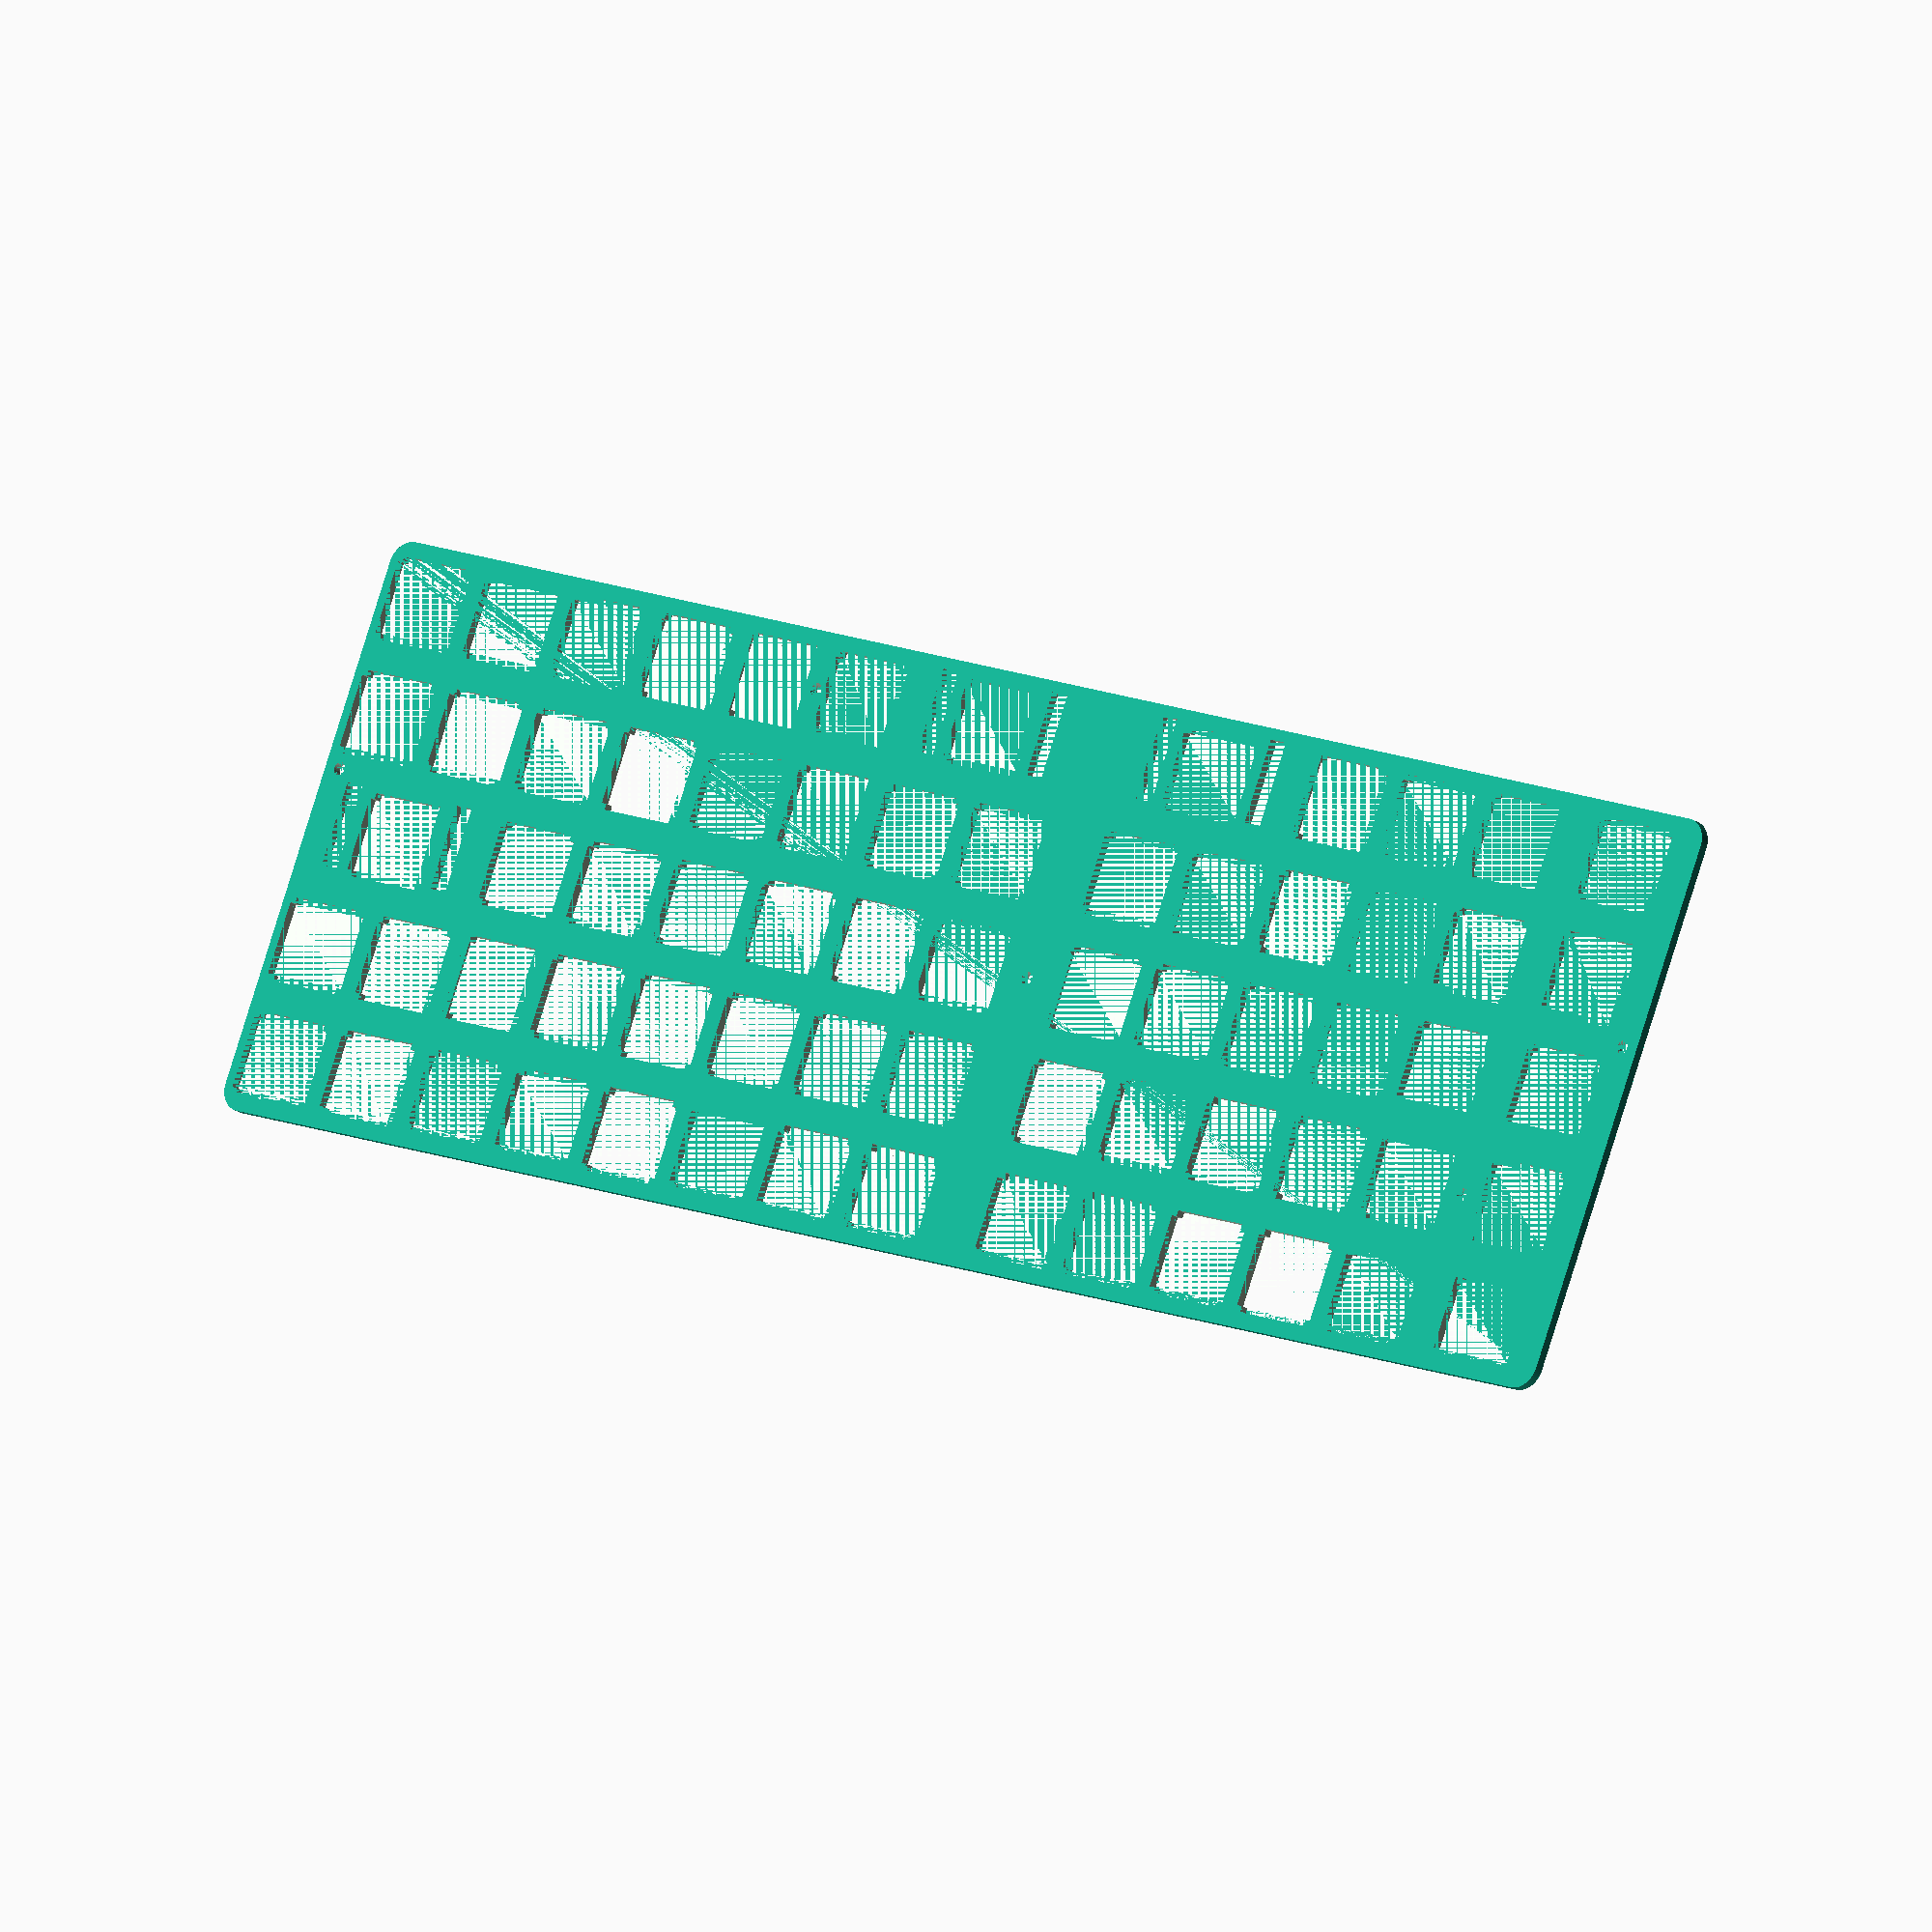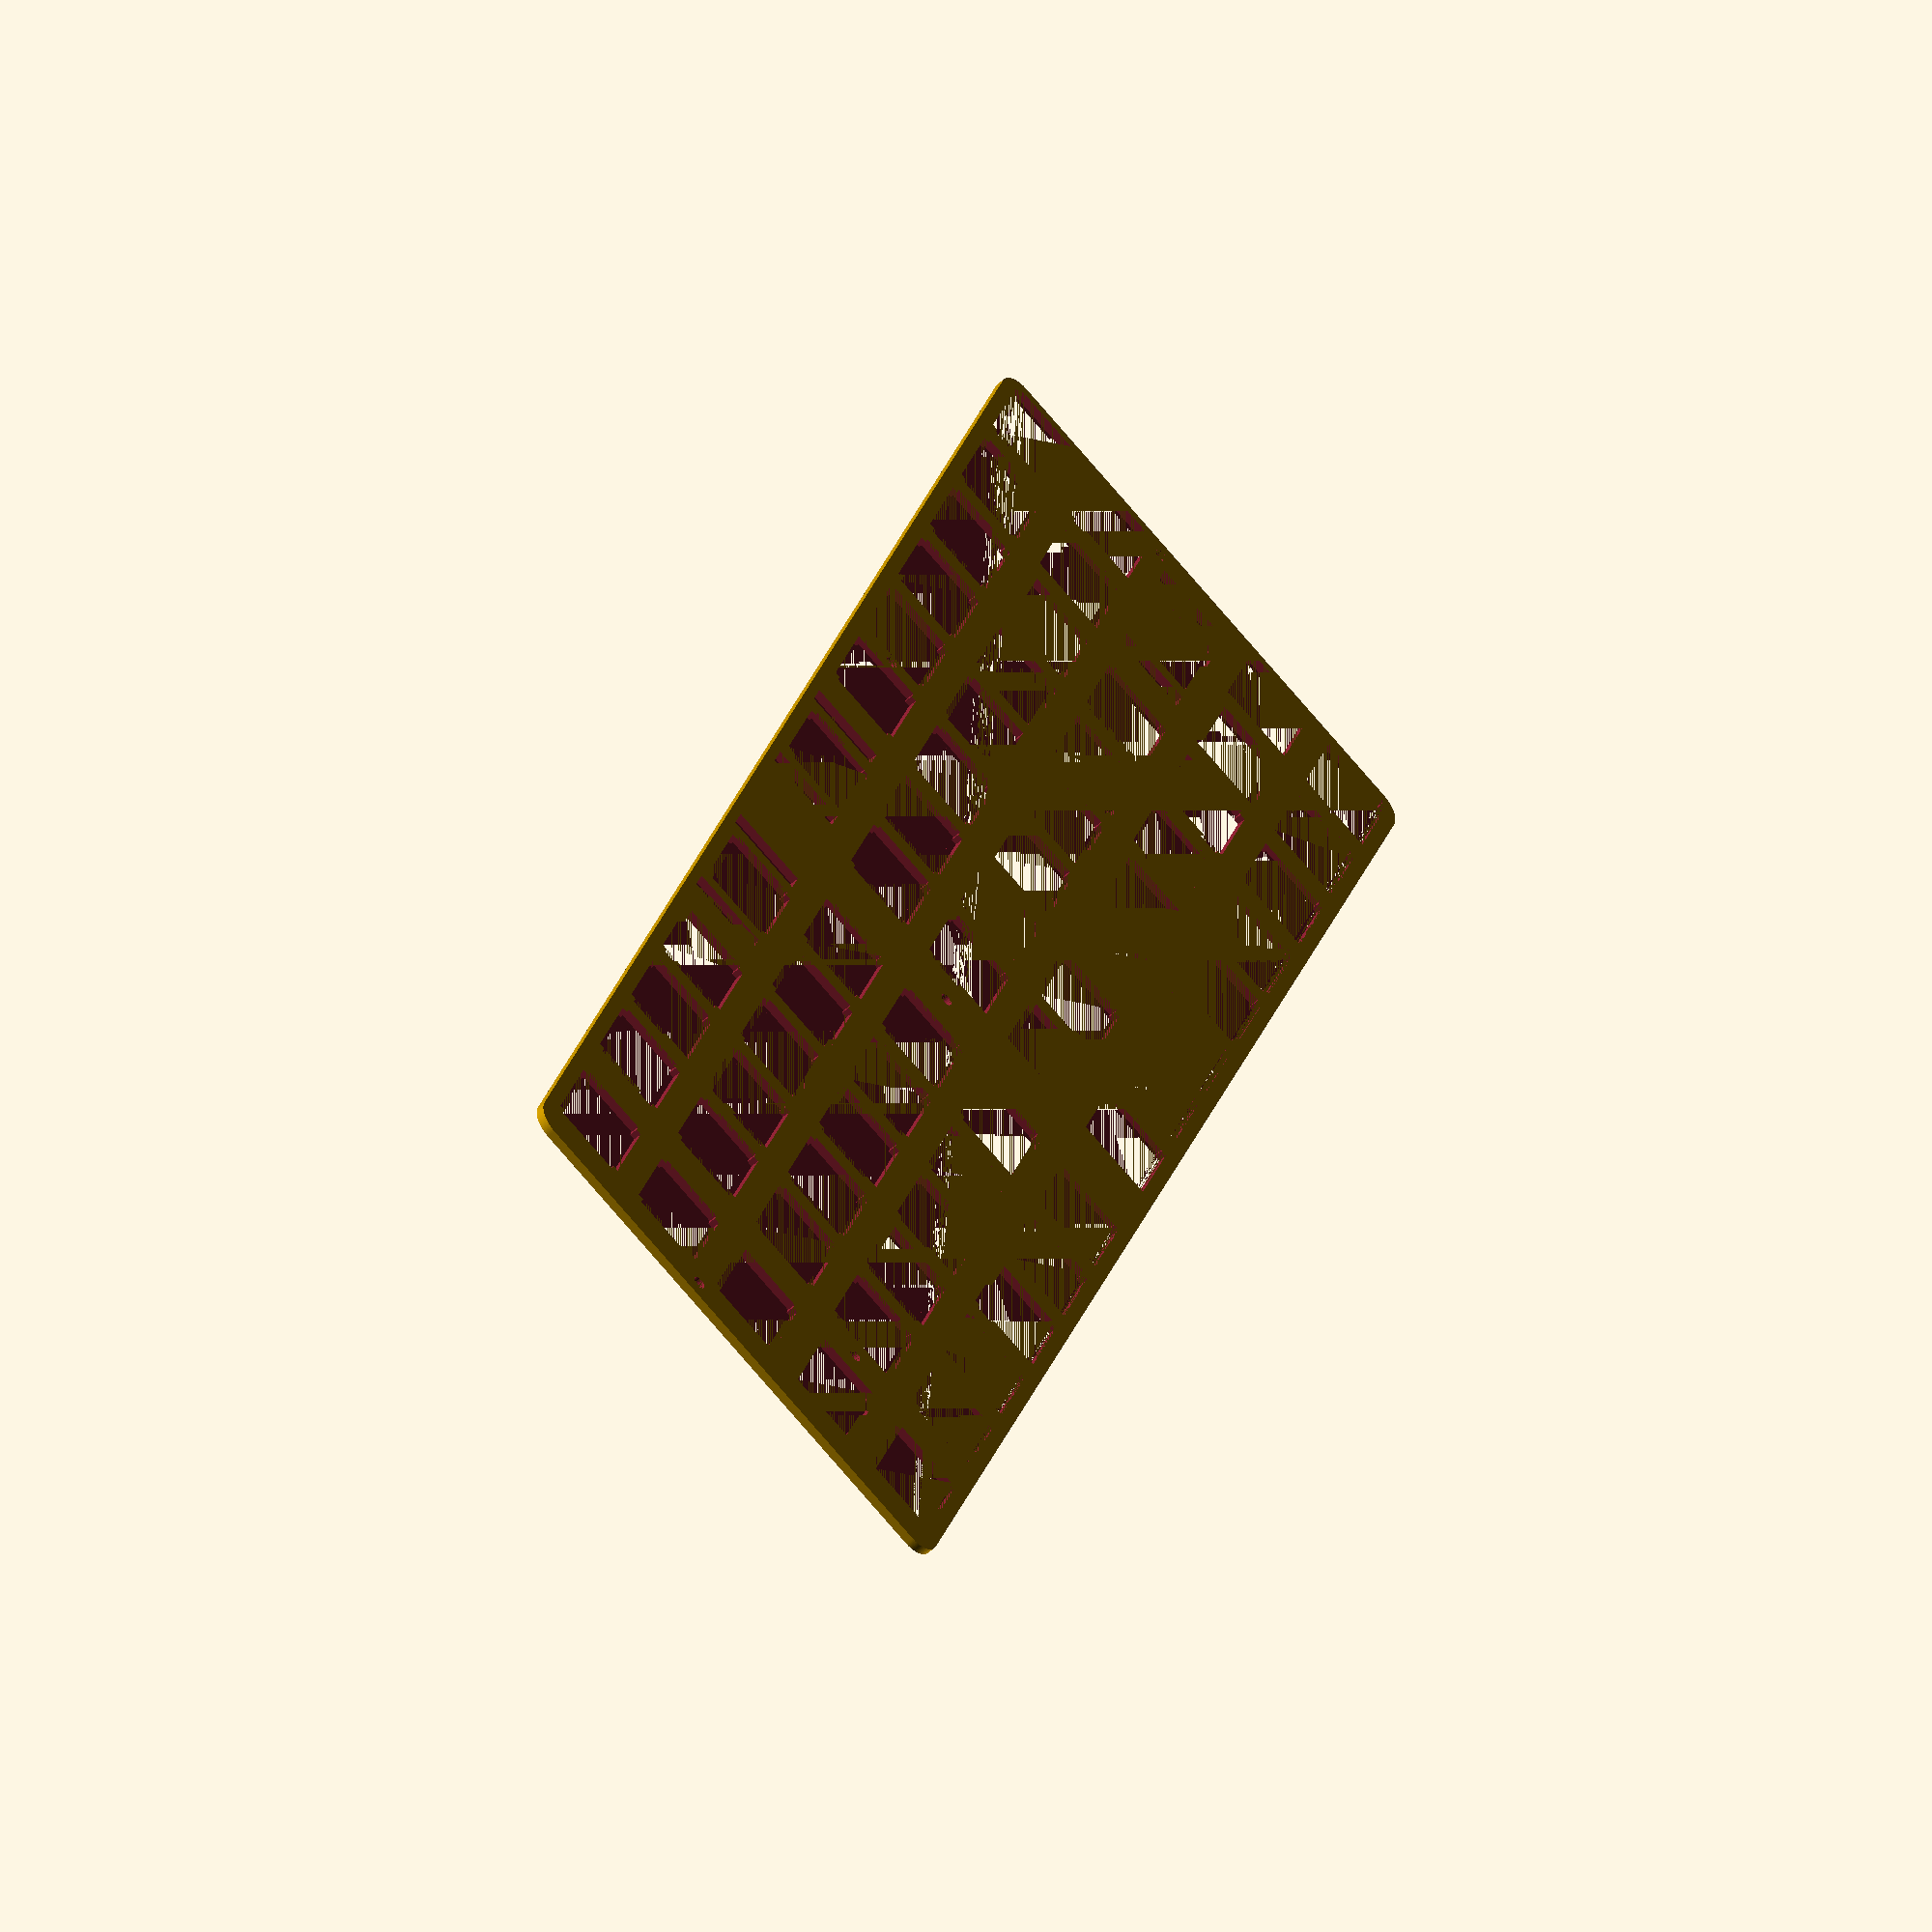
<openscad>
//Thickness of entire plate
plateThickness=1.5;
//Unit square length, from Cherry MX data sheet
lkey=19.2;
//Hole size, from Cherry MX data sheet
holesize=14;
//length, in units, of board
width=15;
//Height, in units, of board
height=5;
//Radius of mounting holes
mountingholeradius=1.11;
//height of switch clasp cutouts
cutoutheight = 3;
//width of switch clasp cutouts
cutoutwidth = 1;

//calculated vars

holediff=lkey-holesize;
w=width*lkey;
h=height*lkey;


//my custom keyboard layout layer
myKeyboard = [
//start column 0
	[[0,0],1.5],
	[[0,1],1.5],
	[[0,2],1.5],
	[[0,3],1.5],
	[[0,4],1.5],
//start column 1
	[[1.5,0],1],
	[[1.5,1],1],
	[[1.5,2],1],
	[[1.5,3],1],
	[[1.5,4],1],
//start column 2
	[[2.5,0],1],
	[[2.5,1],1],
	[[2.5,2],1],
	[[2.5,3],1],
	[[2.5,4],1],
//start column 3
	[[3.5,0],1],
	[[3.5,1],1],
	[[3.5,2],1],
	[[3.5,3],1],
	[[3.5,4],1],
//start column 4
	[[4.5,0],1],
	[[4.5,1],1],
	[[4.5,2],1],
	[[4.5,3],1],
	[[4.5,4],2],//SPACEBAR
//start column 5
	[[5.5,0],1],
	[[5.5,1],1],
	[[5.5,2],1],
	[[5.5,3],1],
//start column 6
	[[7,0],1],
	[[7,1],1],
	[[7,2],1],
	[[7,3],1],
	[[7,4],2],//SPACEBAR
//start column 7
	[[8,0],1],
	[[8,1],1],
	[[8,2],1],
	[[8,3],1],
//start column 8
	[[9,0],1],
	[[9,1],1],
	[[9,2],1],
	[[9,3],1],
	[[9,4],1],
//start column 9
	[[10,0],1],
	[[10,1],1],
	[[10,2],1],
	[[10,3],1],
	[[10,4],1],
//start column 10
	[[11,0],1],
	[[11,1],1],
	[[11,2],1],
	[[11,3],1],
	[[11,4],1],
//start column 11
	[[12,0],1],
	[[12,1],1],
	[[12,2],1],
	[[12,3],1],
	[[12,4],1],
//start column 12
	[[13,0],1],
	[[13,1],1],
	[[13,2],2],//ENTER
	[[13,3],1],
	[[13,4],1],
//start column 13
	[[14,0],1],
	[[14,1],1],

	[[14,3],1],
	[[14,4],1],
];

//poker keyboard layout layer
pokerkeyboard = [
//start ROW 0
[[0,0],1],
[[1,0],1],
[[2,0],1],
[[3,0],1],
[[4,0],1],
[[5,0],1],
[[6,0],1],
[[7,0],1],
[[8,0],1],
[[9,0],1],
[[10,0],1],
[[11,0],1],
[[12,0],1],
[[13,0],2],
//start ROW 1
[[  0,1],1.5],
[[1.5,1],1],
[[2.5,1],1],
[[3.5,1],1],
[[4.5,1],1],
[[5.5,1],1],
[[6.5,1],1],
[[7.5,1],1],
[[8.5,1],1],
[[9.5,1],1],
[[10.5,1],1],
[[11.5,1],1],
[[12.5,1],1],
[[13.5,1],1.5],
//start ROW 2
[[   0,2],1.75],
[[1.75,2],1],
[[2.75,2],1],
[[3.75,2],1],
[[4.75,2],1],
[[5.75,2],1],
[[6.75,2],1],
[[7.75,2],1],
[[8.75,2],1],
[[9.75,2],1],
[[10.75,2],1],
[[11.75,2],1],
[[12.75,2],2.25],
//start ROW 3
[[   0,3],2.25],
[[2.25,3],1],
[[3.25,3],1],
[[4.25,3],1],
[[5.25,3],1],
[[6.25,3],1],
[[7.25,3],1],
[[8.25,3],1],
[[9.25,3],1],
[[10.25,3],1],
[[11.25,3],1],
[[12.25,3],2.75],
//start ROW 4
[[   0,4],1.25],
[[1.25,4],1.25],
[[2.5 ,4],1.25],
[[3.75,4],6.25],
[[10  ,4],1.25],
[[11.25,4],1.25],
[[12.5 ,4],1.25],
[[13.75,4],1.25],
];

holetype = 1;

module plate(w,h){
	round_radius = 4;
	minkowski_height = .001;

	minkowski(){
		cylinder(r=round_radius,h=minkowski_height,$fn=96);
		translate([round_radius,round_radius,0]) cube([w-round_radius*2,h-round_radius*2,plateThickness-minkowski_height*2]);
	}
}

module switchhole(holetype){
	if (holetype == 0){
		union(){
			cube([holesize,holesize,plateThickness]);

			translate([-cutoutwidth,1,0])
			cube([holesize+2*cutoutwidth,cutoutheight,plateThickness]);

			translate([-cutoutwidth,holesize-1-cutoutheight,0])
			cube([holesize+2*cutoutwidth,cutoutheight,plateThickness]);
		}
	}
	if (holetype == 1){
		union(){
			cube([holesize,holesize,plateThickness]);

			translate([-cutoutwidth,1,0])
			cube([holesize+2*cutoutwidth,holesize-2,plateThickness]);
		}
	}
	if (holetype == 2){
		cube([holesize,holesize,plateThickness]);
	}
}

module holematrix(holes,startx,starty){
	for (key = holes){
		translate([startx+lkey*key[0][0], starty-lkey*key[0][1], 0])
		translate([(lkey*key[1]-holesize)/2,(lkey - holesize)/2, 0])
		switchhole(holetype);
	}
}

module mountingholes(){
	translate([26.5,3.5*lkey,0]) //orig 1 1/3
	cylinder(h=plateThickness,r=mountingholeradius, $fn=24);

	translate([(13+2/3)*lkey,3.5*lkey,0])
	cylinder(h=plateThickness,r=mountingholeradius, $fn=24);
	
	translate([130,2.5*lkey,0]) //orig 6.75
	cylinder(h=plateThickness,r=mountingholeradius, $fn=24);

	translate([(15)*lkey - 3,2*lkey,0]) //orig 14.8
	cylinder(h=plateThickness,r=mountingholeradius, $fn=24);

	translate([3,2*lkey,0]) //orig .2
	cylinder(h=plateThickness,r=mountingholeradius, $fn=24); 

	translate([(10)*lkey,.5*lkey,0])
	cylinder(h=plateThickness,r=mountingholeradius, $fn=24);
}

module stabilizer(){
	cube([3.3,14,plateThickness]);
}

module 2u_stabilizer(x,y,l){
	translate([0+lkey*x, h-lkey-lkey*y, 0])
	translate([(lkey*l-holesize)/2,(lkey - holesize)/2, 0])
	translate([-6.6,-.75,0])
	union(){
		stabilizer();
		translate([3.3 + 20.6,0,0]) stabilizer();
	}
}

module stabilizers(){
	2u_stabilizer(4.5,4,2);
	2u_stabilizer(7,4,2);
	2u_stabilizer(13,2,2);
}

module actual_plate(holes){
	difference(){
		plate(w,h);
		holematrix(holes,0,h-lkey);
		mountingholes();
		stabilizers();
		//translate([130,0,0]) cube([1000,150,150]);//left side
		//translate([0,0,0]) cube([230,150,150]); // right side
	}
}

//myplate();
//plate(w,h);
//actual_plate(pokerkeyboard);//stabilizers();
actual_plate(myKeyboard);


</openscad>
<views>
elev=200.3 azim=22.3 roll=142.0 proj=o view=wireframe
elev=228.7 azim=68.1 roll=45.3 proj=o view=wireframe
</views>
